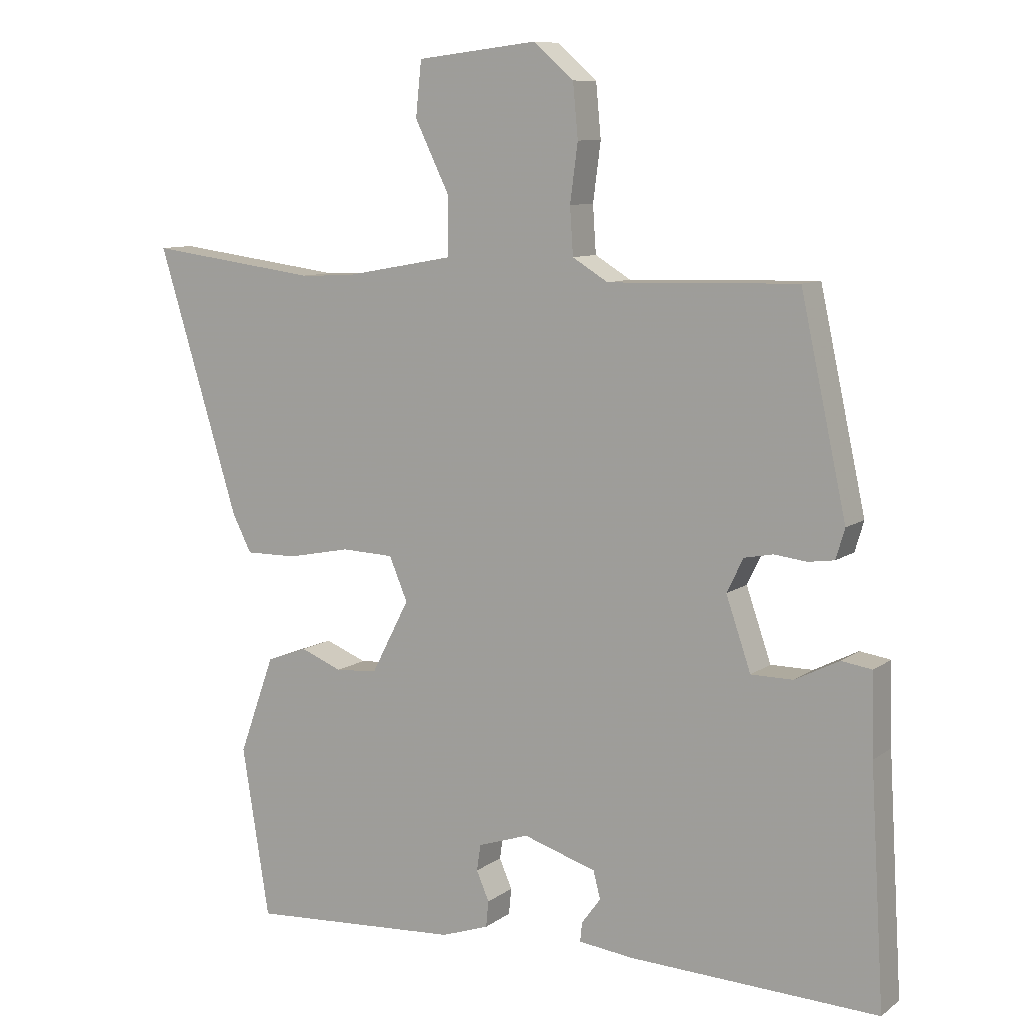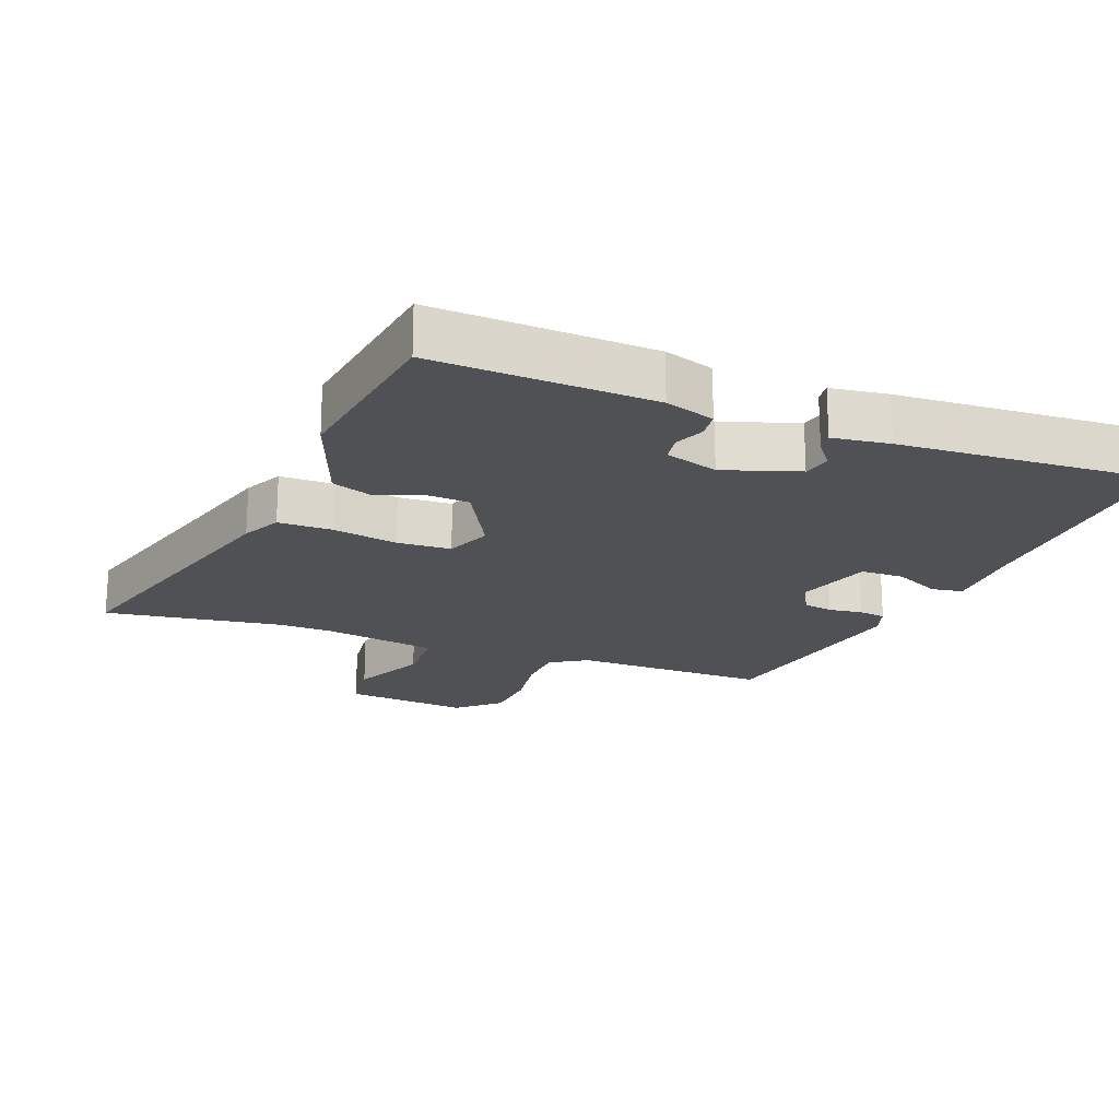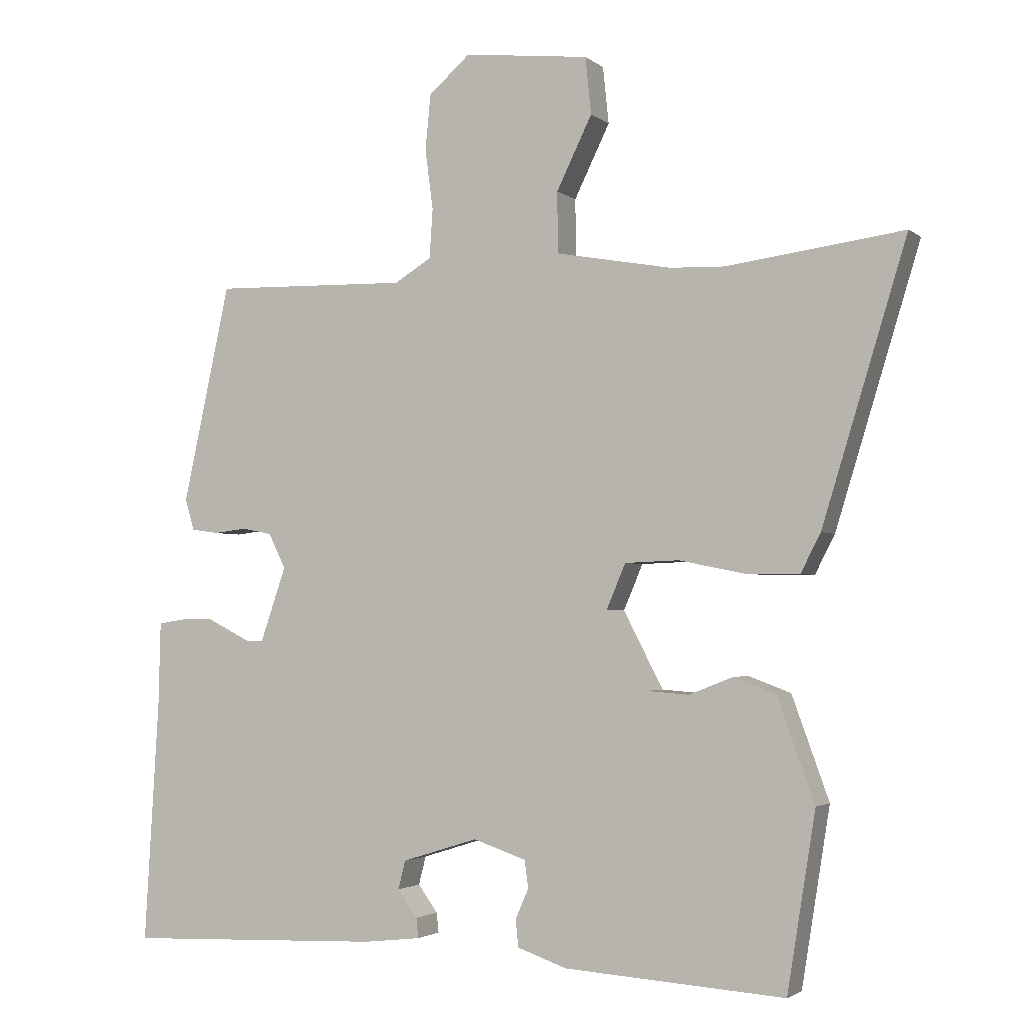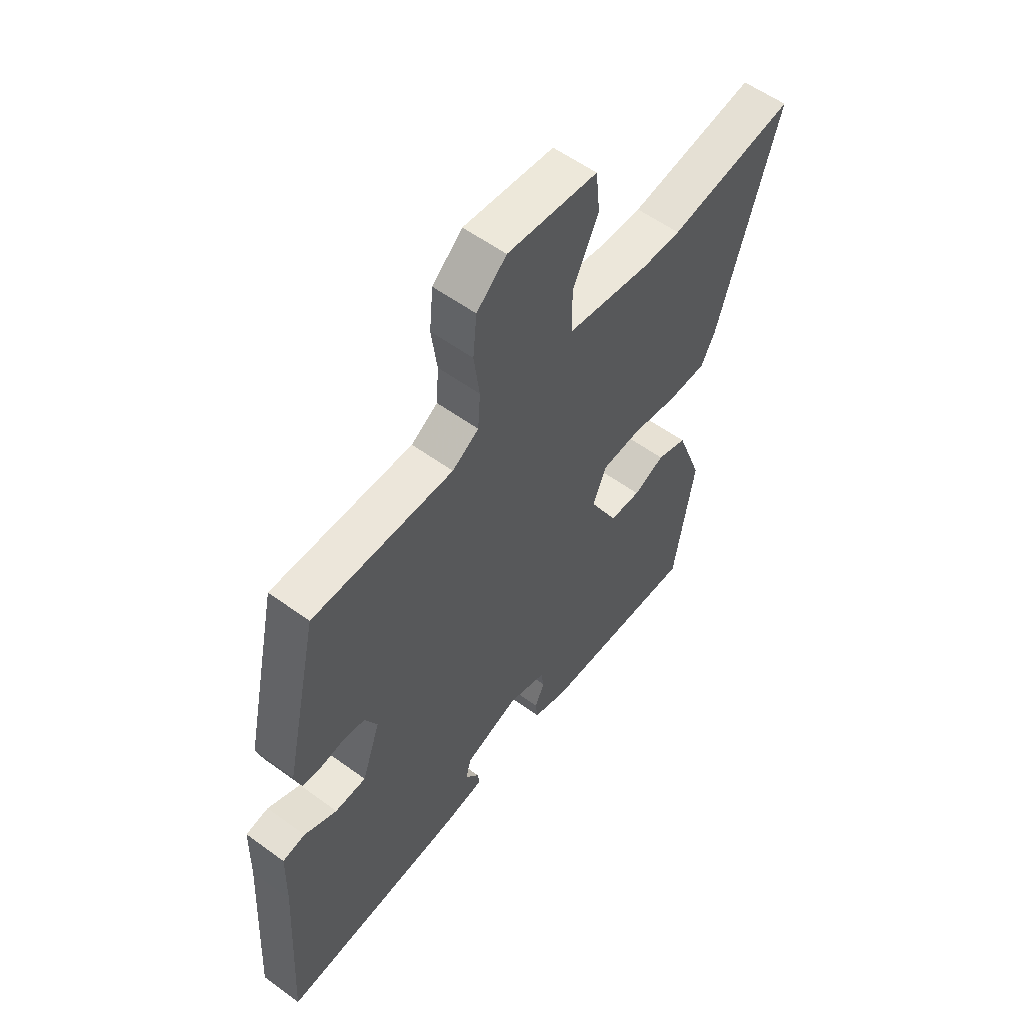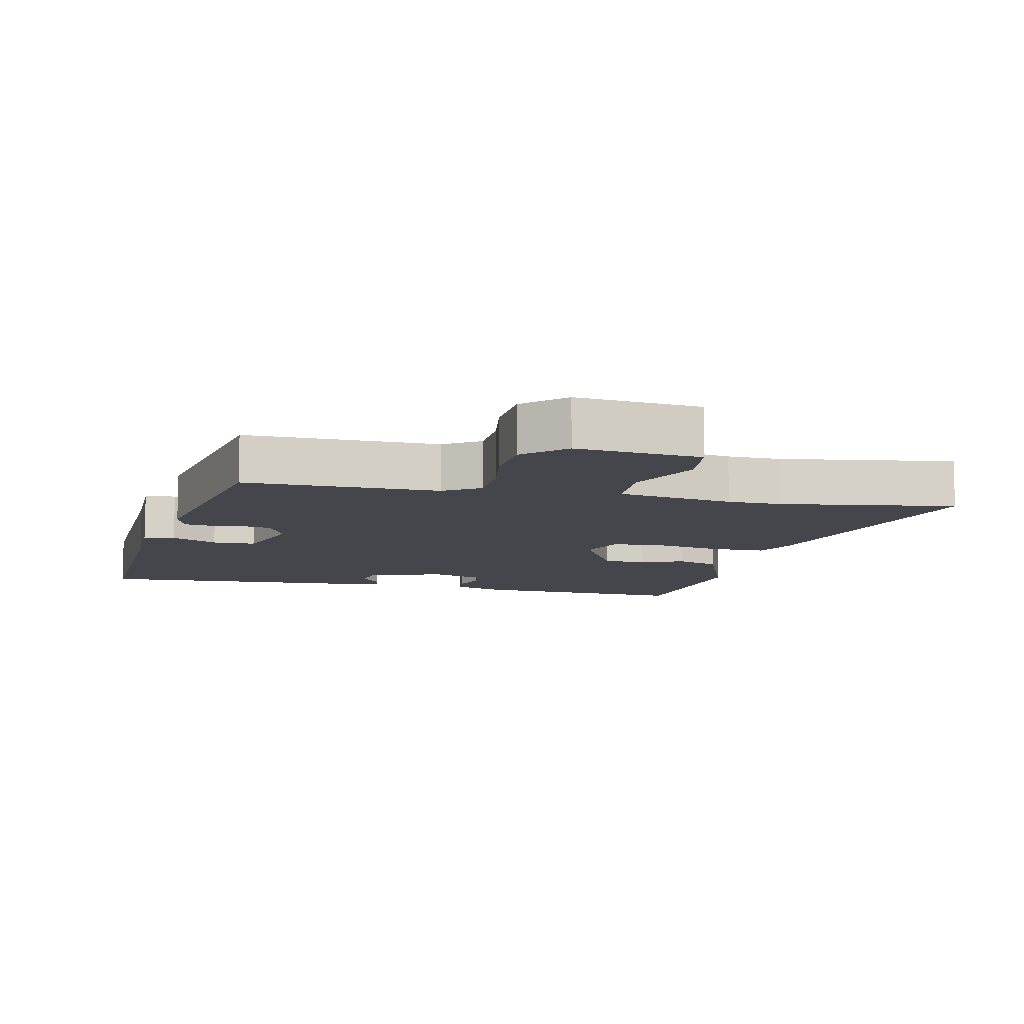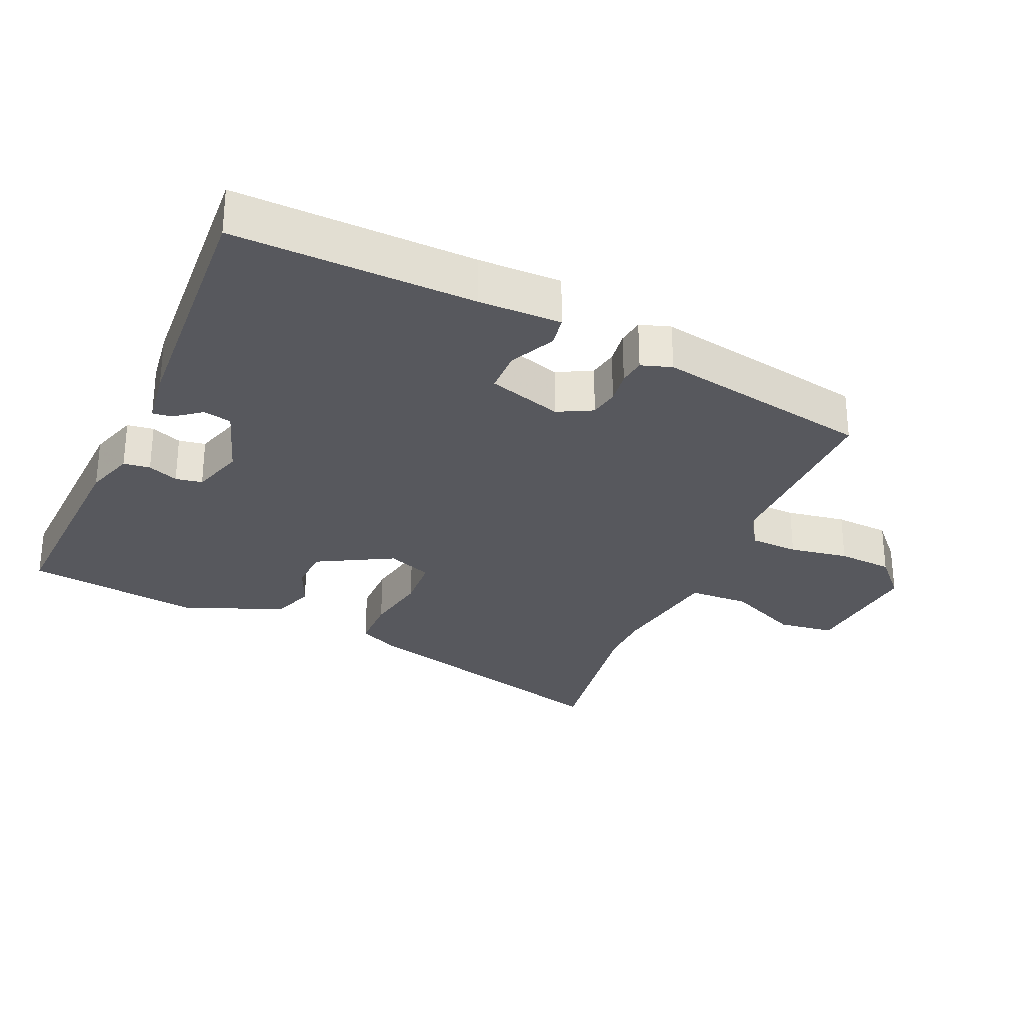
<metadata>
{"format":"obj","ext":"obj","renderer":"f3d","projection":"perspective","resolution":1024,"background":"white","views":[{"elev":9.3,"azim":-150.2,"up":"+Z"},{"elev":-20.1,"azim":160.1,"up":"+Y"},{"elev":-2.7,"azim":23.9,"up":"+Z"},{"elev":57.0,"azim":-52.8,"up":"+Z"},{"elev":-10.0,"azim":-11.3,"up":"+Y"},{"elev":-28.9,"azim":-112.2,"up":"+Y"}]}
</metadata>
<code>
v 0.493 0.07 -0.543
v 0.159 0.07 -0.521
v 0.084 0.07 -0.495
v 0.08 0.07 -0.454
v 0.1 0.07 -0.408
v 0.094 0.07 -0.367
v 0.014 0.07 -0.34
v -0.101 0.07 -0.376
v -0.112 0.07 -0.419
v -0.082 0.07 -0.46
v -0.079 0.07 -0.49
v -0.166 0.07 -0.5
v -0.557 0.07 -0.515
v -0.535 0.07 -0.148
v -0.532 0.07 -0.021
v -0.484 0.07 -0.014
v -0.415 0.07 -0.049
v -0.349 0.07 -0.049
v -0.31 0.07 0.064
v -0.336 0.07 0.117
v -0.381 0.07 0.126
v -0.432 0.07 0.12
v -0.473 0.07 0.126
v -0.487 0.07 0.173
v -0.415 0.07 0.503
v -0.118 0.07 0.495
v -0.062 0.07 0.529
v -0.057 0.07 0.603
v -0.069 0.07 0.694
v -0.061 0.07 0.778
v 0.002 0.07 0.833
v 0.192 0.07 0.811
v 0.201 0.07 0.725
v 0.147 0.07 0.615
v 0.148 0.07 0.523
v 0.324 0.07 0.491
v 0.405 0.07 0.488
v 0.674 0.07 0.523
v 0.546 0.07 0.106
v 0.516 0.07 0.048
v 0.434 0.07 0.049
v 0.335 0.07 0.069
v 0.253 0.07 0.066
v 0.224 0.07 -0.002
v 0.284 0.07 -0.118
v 0.35 0.07 -0.123
v 0.416 0.07 -0.097
v 0.48 0.07 -0.121
v 0.536 0.07 -0.276
v 0.493 0 -0.543
v 0.159 0 -0.521
v 0.084 0 -0.495
v 0.08 0 -0.454
v 0.1 0 -0.408
v 0.094 0 -0.367
v 0.014 0 -0.34
v -0.101 0 -0.376
v -0.112 0 -0.419
v -0.082 0 -0.46
v -0.079 0 -0.49
v -0.166 0 -0.5
v -0.557 0 -0.515
v -0.535 0 -0.148
v -0.532 0 -0.021
v -0.484 0 -0.014
v -0.415 0 -0.049
v -0.349 0 -0.049
v -0.31 0 0.064
v -0.336 0 0.117
v -0.381 0 0.126
v -0.432 0 0.12
v -0.473 0 0.126
v -0.487 0 0.173
v -0.415 0 0.503
v -0.118 0 0.495
v -0.062 0 0.529
v -0.057 0 0.603
v -0.069 0 0.694
v -0.061 0 0.778
v 0.002 0 0.833
v 0.192 0 0.811
v 0.201 0 0.725
v 0.147 0 0.615
v 0.148 0 0.523
v 0.324 0 0.491
v 0.405 0 0.488
v 0.674 0 0.523
v 0.546 0 0.106
v 0.516 0 0.048
v 0.434 0 0.049
v 0.335 0 0.069
v 0.253 0 0.066
v 0.224 0 -0.002
v 0.284 0 -0.118
v 0.35 0 -0.123
v 0.416 0 -0.097
v 0.48 0 -0.121
v 0.536 0 -0.276
f 46 47 48 49
f 45 46 49 1
f 44 45 1 2
f 39 40 41 42
f 37 38 39 42
f 36 37 42 43
f 35 36 43 44
f 31 32 33 34
f 31 34 35
f 28 29 30 31
f 27 28 31 35
f 26 27 35 44
f 21 22 23 24
f 20 21 24 25
f 19 20 25 26
f 14 15 16 17
f 14 17 18
f 13 14 18
f 12 13 18
f 9 10 11 12
f 8 9 12 18
f 7 8 18 19
f 2 3 4 5
f 2 5 6
f 44 2 6
f 19 26 44
f 6 7 19 44
f 98 97 96 95
f 50 98 95 94
f 51 50 94 93
f 91 90 89 88
f 91 88 87 86
f 92 91 86 85
f 93 92 85 84
f 83 82 81 80
f 84 83 80
f 80 79 78 77
f 84 80 77 76
f 93 84 76 75
f 73 72 71 70
f 74 73 70 69
f 75 74 69 68
f 66 65 64 63
f 67 66 63
f 67 63 62
f 67 62 61
f 61 60 59 58
f 67 61 58 57
f 68 67 57 56
f 54 53 52 51
f 55 54 51
f 55 51 93
f 93 75 68
f 93 68 56 55
f 1 50 51 2
f 2 51 52 3
f 3 52 53 4
f 4 53 54 5
f 5 54 55 6
f 6 55 56 7
f 7 56 57 8
f 8 57 58 9
f 9 58 59 10
f 10 59 60 11
f 11 60 61 12
f 12 61 62 13
f 13 62 63 14
f 14 63 64 15
f 15 64 65 16
f 16 65 66 17
f 17 66 67 18
f 18 67 68 19
f 19 68 69 20
f 20 69 70 21
f 21 70 71 22
f 22 71 72 23
f 23 72 73 24
f 24 73 74 25
f 25 74 75 26
f 26 75 76 27
f 27 76 77 28
f 28 77 78 29
f 29 78 79 30
f 30 79 80 31
f 31 80 81 32
f 32 81 82 33
f 33 82 83 34
f 34 83 84 35
f 35 84 85 36
f 36 85 86 37
f 37 86 87 38
f 38 87 88 39
f 39 88 89 40
f 40 89 90 41
f 41 90 91 42
f 42 91 92 43
f 43 92 93 44
f 44 93 94 45
f 45 94 95 46
f 46 95 96 47
f 47 96 97 48
f 48 97 98 49
f 49 98 50 1

</code>
